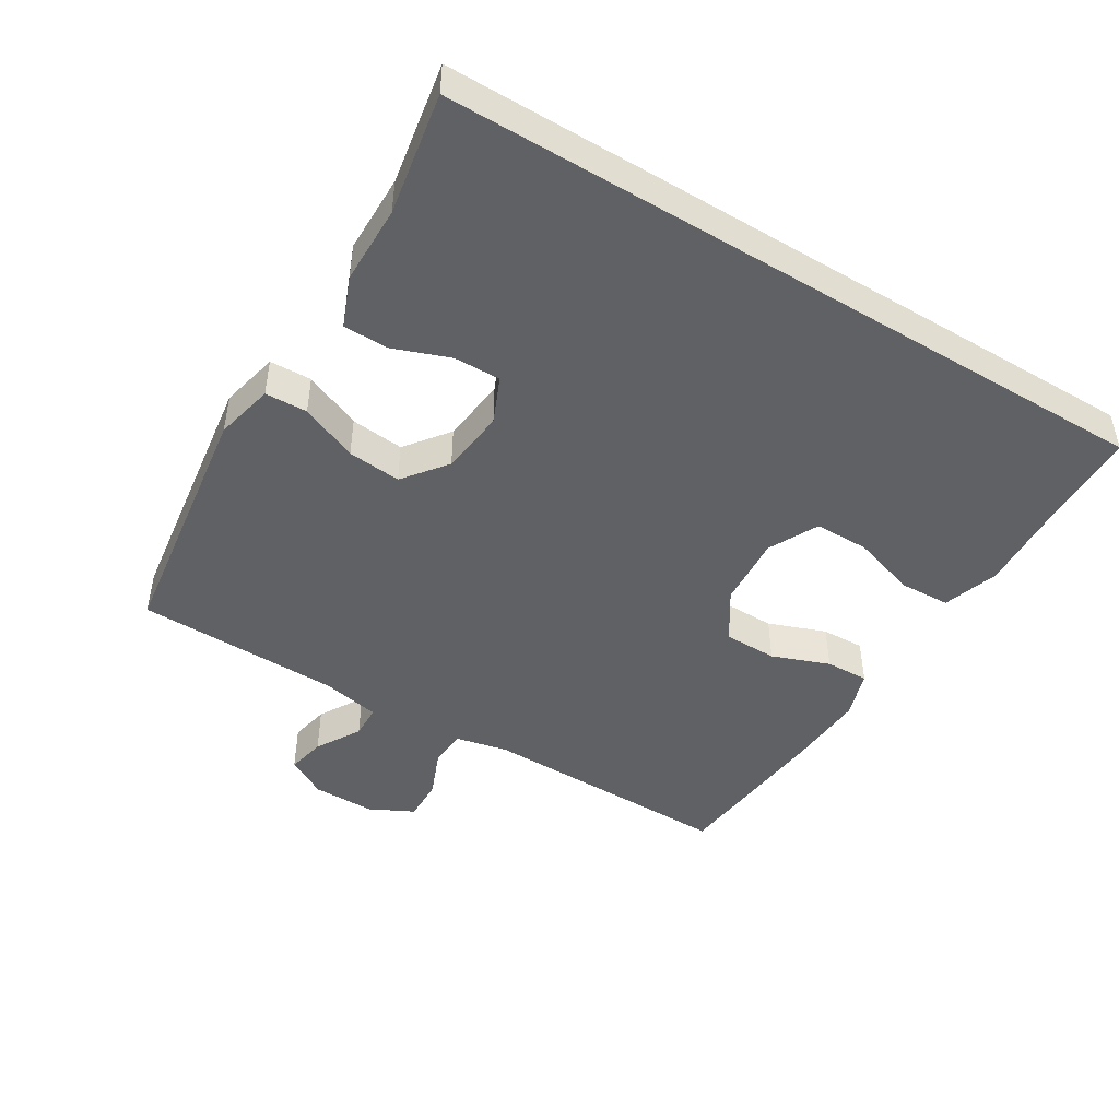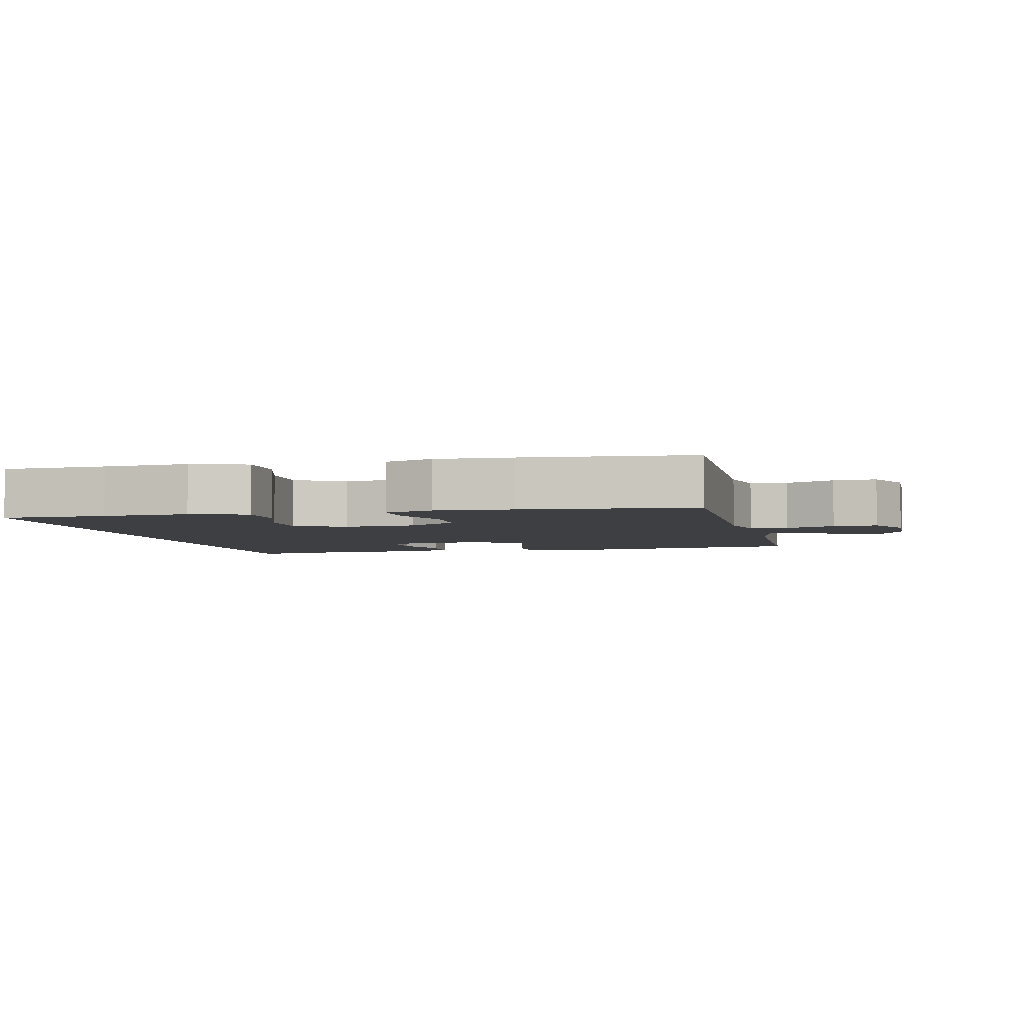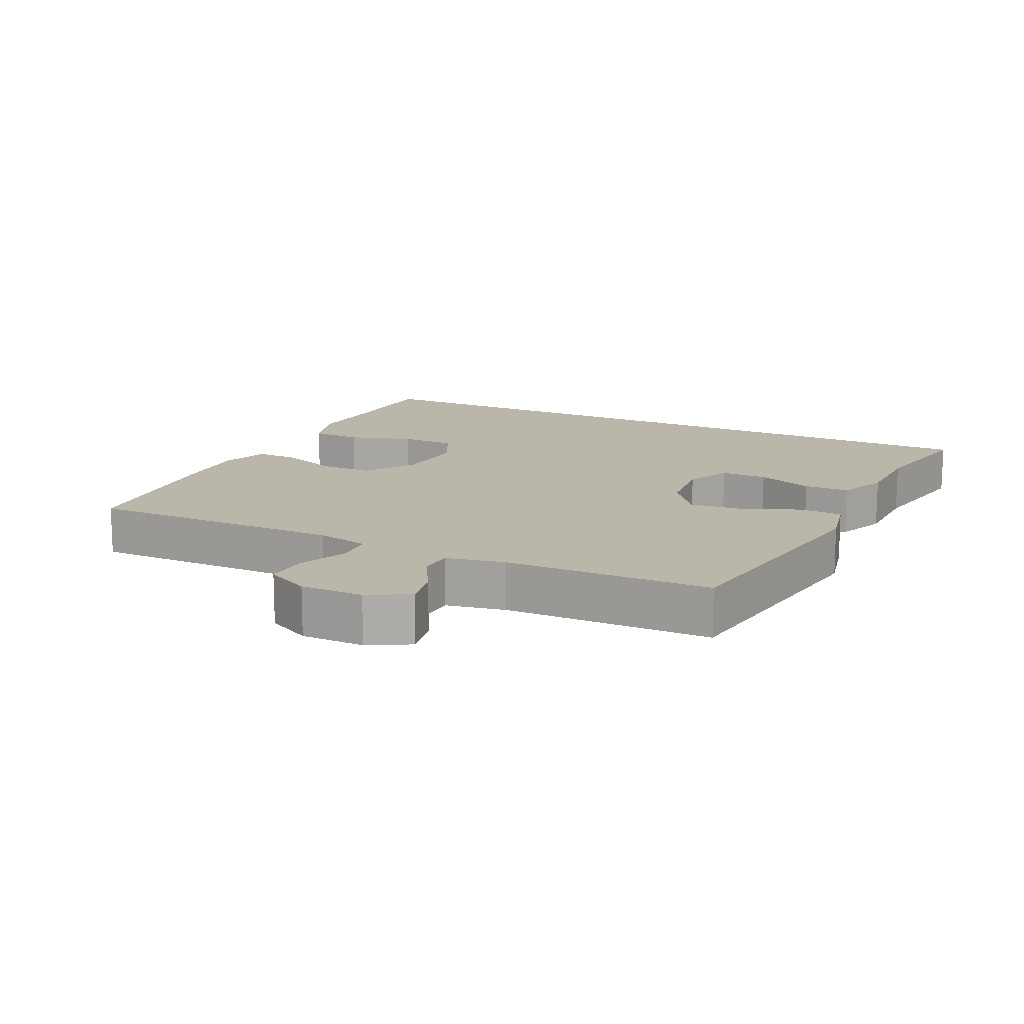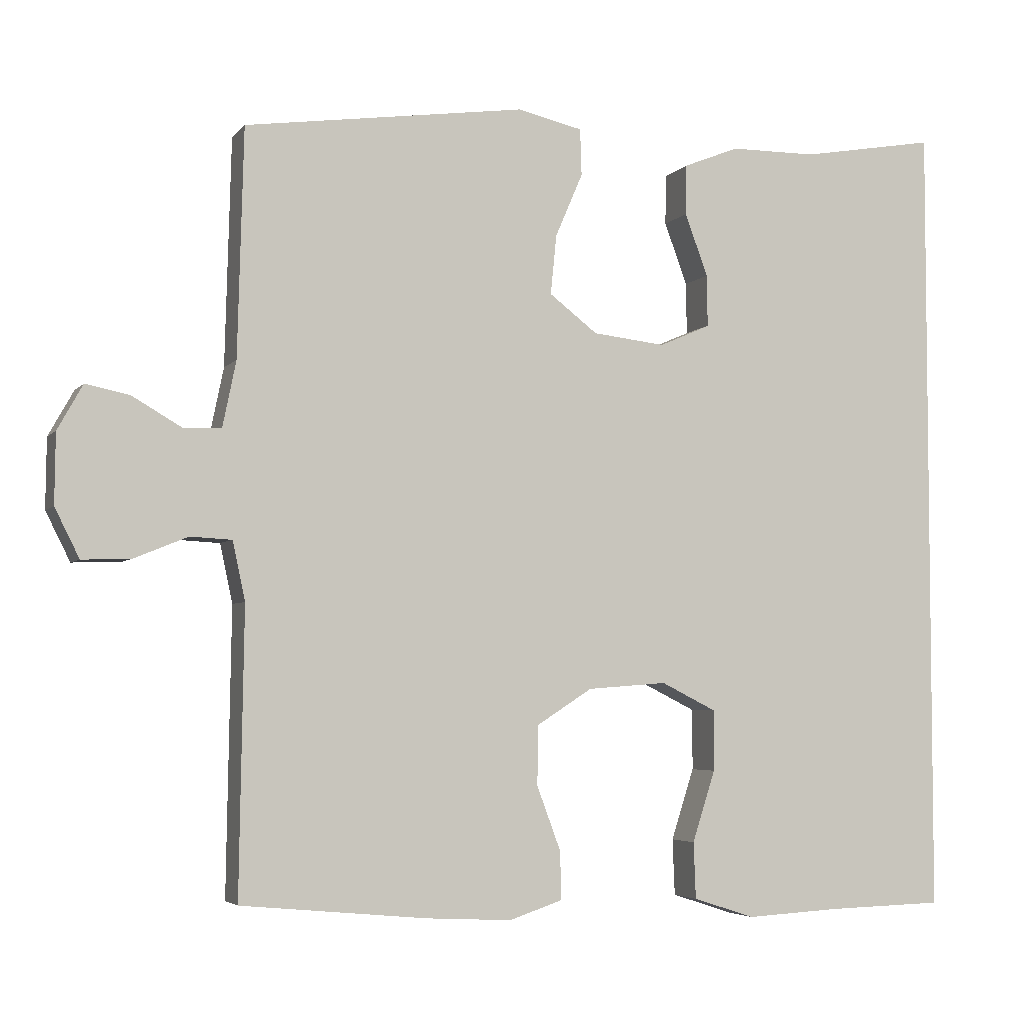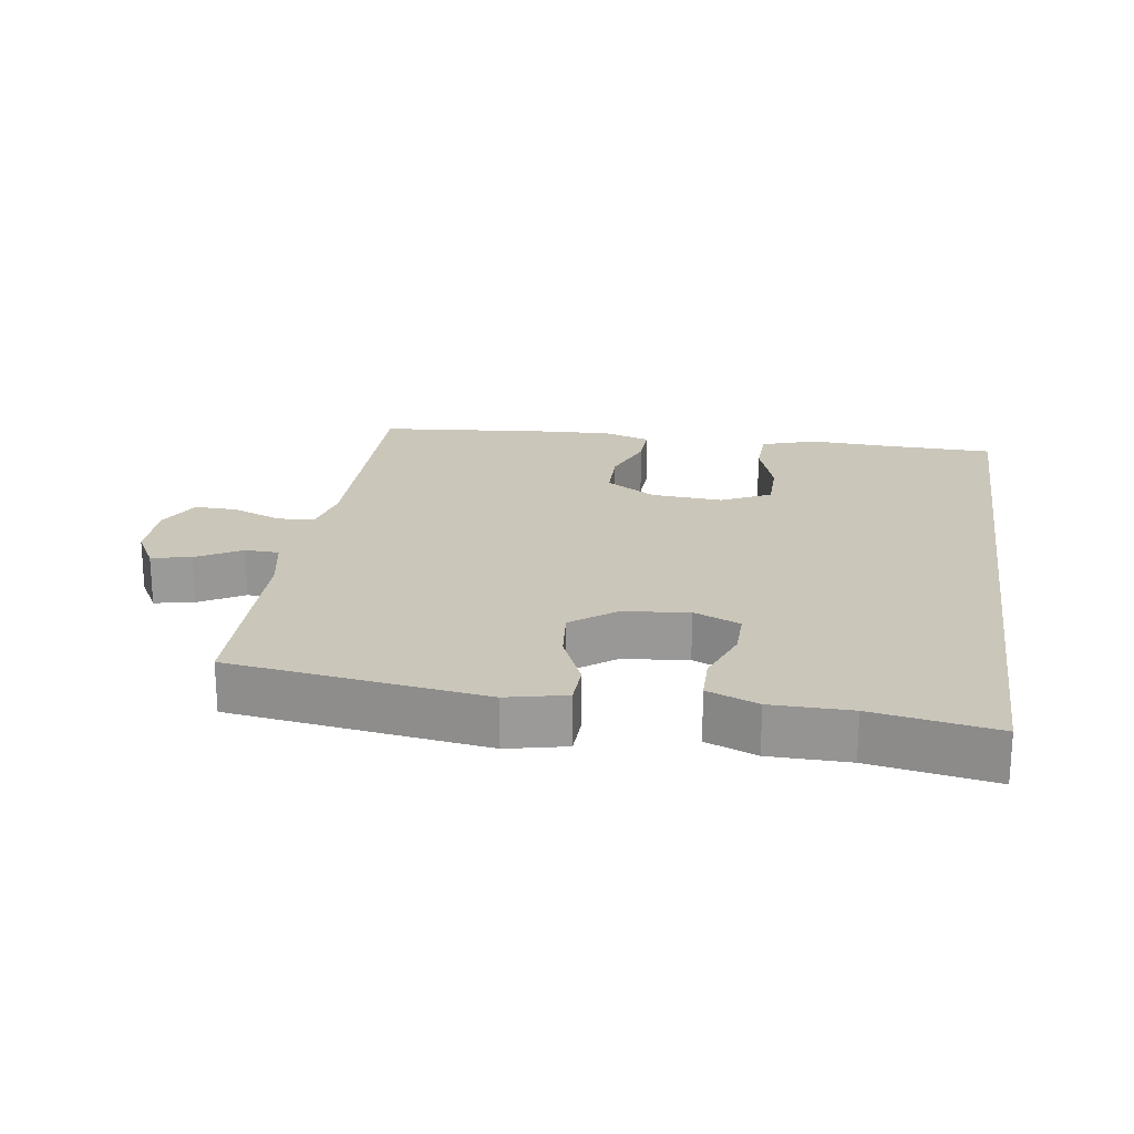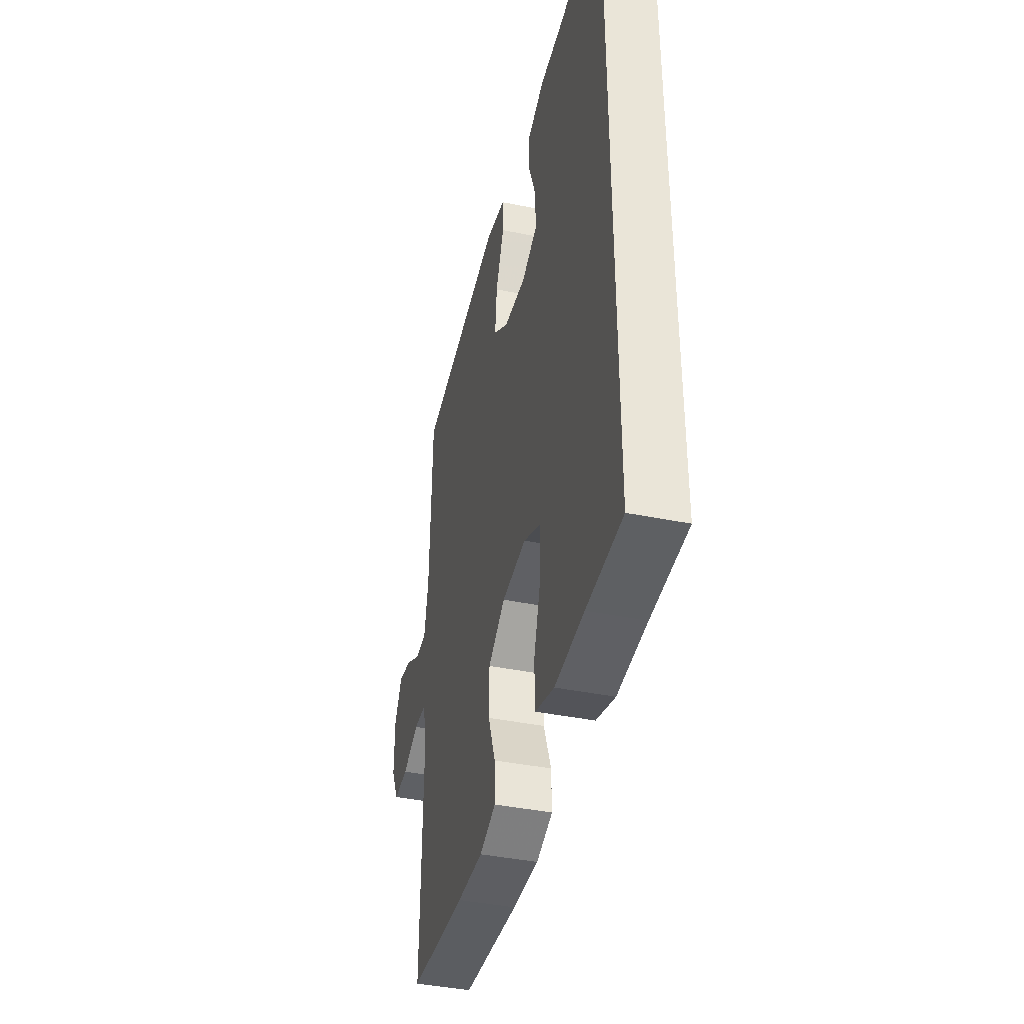
<metadata>
{"format":"obj","ext":"obj","renderer":"f3d","projection":"perspective","resolution":1024,"background":"white","views":[{"elev":-46.3,"azim":58.6,"up":"+Y"},{"elev":-4.0,"azim":-166.8,"up":"+Y"},{"elev":14.1,"azim":-63.8,"up":"+Y"},{"elev":-4.4,"azim":-20.1,"up":"+Z"},{"elev":21.1,"azim":8.6,"up":"+Y"},{"elev":-41.3,"azim":76.2,"up":"+Z"}]}
</metadata>
<code>
v 0.5 0.07 0.558
v 0.5 0.07 -0.526
v 0.344 0.07 -0.53
v 0.216 0.07 -0.537
v 0.133 0.07 -0.51
v 0.13 0.07 -0.434
v 0.161 0.07 -0.338
v 0.161 0.07 -0.256
v 0.087 0.07 -0.219
v -0.02 0.07 -0.227
v -0.095 0.07 -0.275
v -0.096 0.07 -0.355
v -0.064 0.07 -0.441
v -0.062 0.07 -0.506
v -0.134 0.07 -0.53
v -0.249 0.07 -0.524
v -0.5 0.07 -0.5
v -0.494 0.07 -0.117
v -0.511 0.07 -0.038
v -0.567 0.07 -0.035
v -0.64 0.07 -0.065
v -0.705 0.07 -0.067
v -0.738 0.07 -0.001
v -0.737 0.07 0.093
v -0.703 0.07 0.154
v -0.644 0.07 0.142
v -0.577 0.07 0.103
v -0.526 0.07 0.105
v -0.508 0.07 0.193
v -0.5 0.07 0.5
v -0.121 0.07 0.553
v -0.033 0.07 0.533
v -0.031 0.07 0.47
v -0.068 0.07 0.384
v -0.076 0.07 0.304
v -0.011 0.07 0.254
v 0.087 0.07 0.243
v 0.156 0.07 0.273
v 0.155 0.07 0.343
v 0.124 0.07 0.427
v 0.125 0.07 0.495
v 0.2 0.07 0.525
v 0.318 0.07 0.526
v 0.5 0 0.558
v 0.5 0 -0.526
v 0.344 0 -0.53
v 0.216 0 -0.537
v 0.133 0 -0.51
v 0.13 0 -0.434
v 0.161 0 -0.338
v 0.161 0 -0.256
v 0.087 0 -0.219
v -0.02 0 -0.227
v -0.095 0 -0.275
v -0.096 0 -0.355
v -0.064 0 -0.441
v -0.062 0 -0.506
v -0.134 0 -0.53
v -0.249 0 -0.524
v -0.5 0 -0.5
v -0.494 0 -0.117
v -0.511 0 -0.038
v -0.567 0 -0.035
v -0.64 0 -0.065
v -0.705 0 -0.067
v -0.738 0 -0.001
v -0.737 0 0.093
v -0.703 0 0.154
v -0.644 0 0.142
v -0.577 0 0.103
v -0.526 0 0.105
v -0.508 0 0.193
v -0.5 0 0.5
v -0.121 0 0.553
v -0.033 0 0.533
v -0.031 0 0.47
v -0.068 0 0.384
v -0.076 0 0.304
v -0.011 0 0.254
v 0.087 0 0.243
v 0.156 0 0.273
v 0.155 0 0.343
v 0.124 0 0.427
v 0.125 0 0.495
v 0.2 0 0.525
v 0.318 0 0.526
f 40 41 42 43
f 39 40 43 1
f 38 39 1 2
f 37 38 2 3
f 36 37 3
f 35 36 3
f 31 32 33 34
f 29 30 31 34
f 28 29 34 35
f 24 25 26 27
f 24 27 28
f 23 24 28
f 20 21 22 23
f 19 20 23 28
f 18 19 28 35
f 12 13 14 15
f 11 12 15 16
f 4 5 6 7
f 4 7 8
f 3 4 8
f 35 3 8
f 11 16 17 18
f 10 11 18 35
f 9 10 35
f 8 9 35
f 86 85 84 83
f 44 86 83 82
f 45 44 82 81
f 46 45 81 80
f 46 80 79
f 46 79 78
f 77 76 75 74
f 77 74 73 72
f 78 77 72 71
f 70 69 68 67
f 71 70 67
f 71 67 66
f 66 65 64 63
f 71 66 63 62
f 78 71 62 61
f 58 57 56 55
f 59 58 55 54
f 50 49 48 47
f 51 50 47
f 51 47 46
f 51 46 78
f 61 60 59 54
f 78 61 54 53
f 78 53 52
f 78 52 51
f 1 44 45 2
f 2 45 46 3
f 3 46 47 4
f 4 47 48 5
f 5 48 49 6
f 6 49 50 7
f 7 50 51 8
f 8 51 52 9
f 9 52 53 10
f 10 53 54 11
f 11 54 55 12
f 12 55 56 13
f 13 56 57 14
f 14 57 58 15
f 15 58 59 16
f 16 59 60 17
f 17 60 61 18
f 18 61 62 19
f 19 62 63 20
f 20 63 64 21
f 21 64 65 22
f 22 65 66 23
f 23 66 67 24
f 24 67 68 25
f 25 68 69 26
f 26 69 70 27
f 27 70 71 28
f 28 71 72 29
f 29 72 73 30
f 30 73 74 31
f 31 74 75 32
f 32 75 76 33
f 33 76 77 34
f 34 77 78 35
f 35 78 79 36
f 36 79 80 37
f 37 80 81 38
f 38 81 82 39
f 39 82 83 40
f 40 83 84 41
f 41 84 85 42
f 42 85 86 43
f 43 86 44 1

</code>
